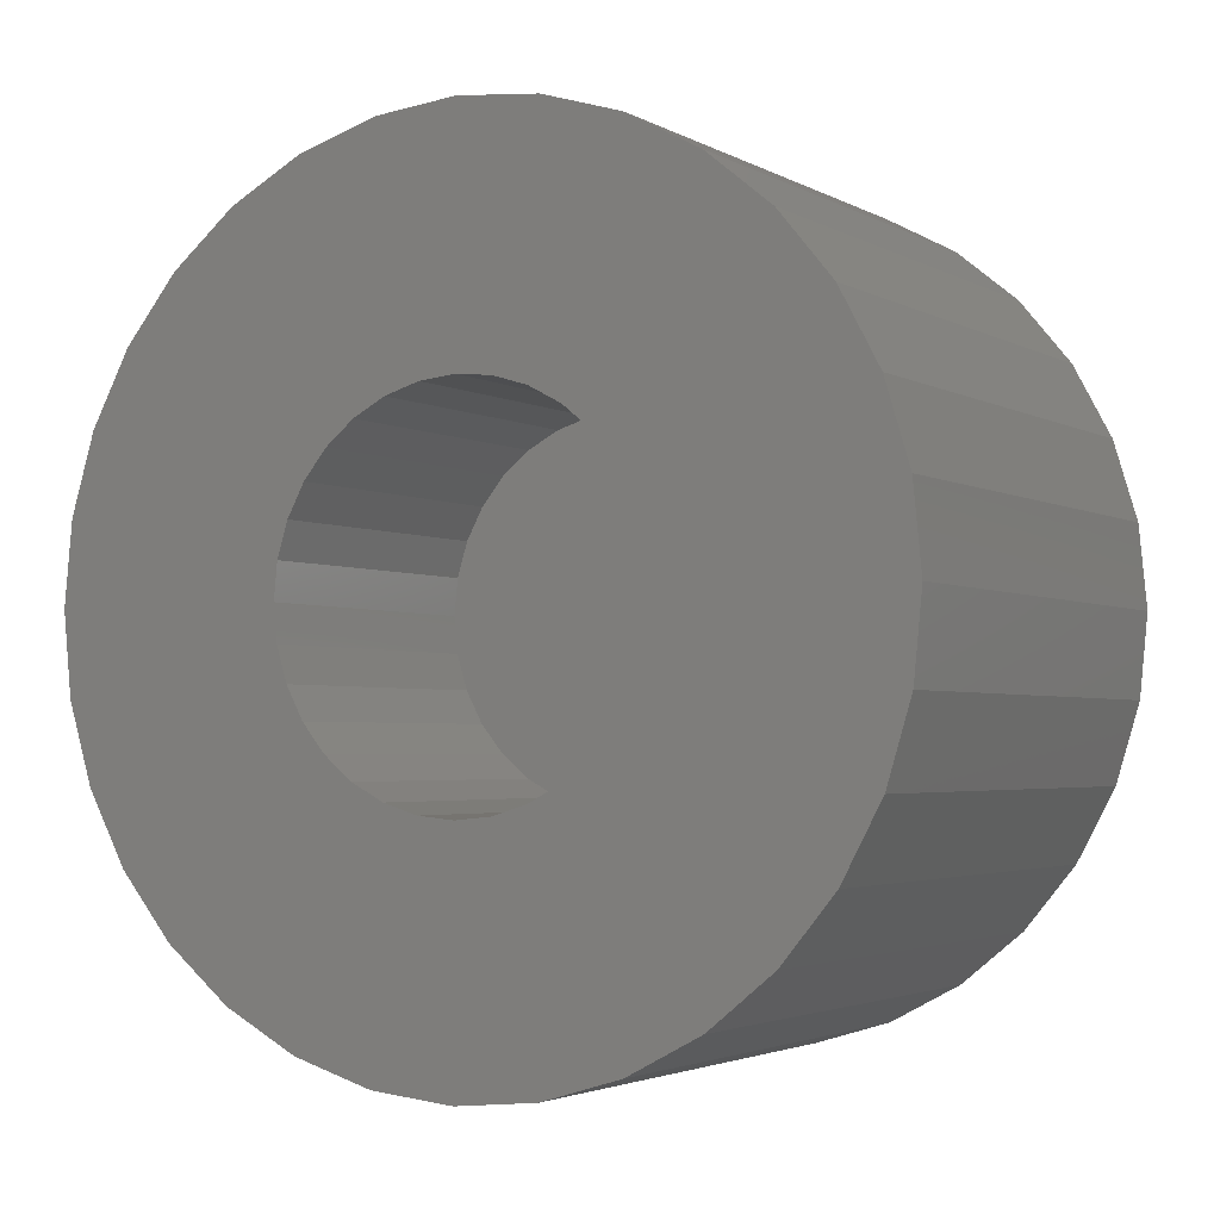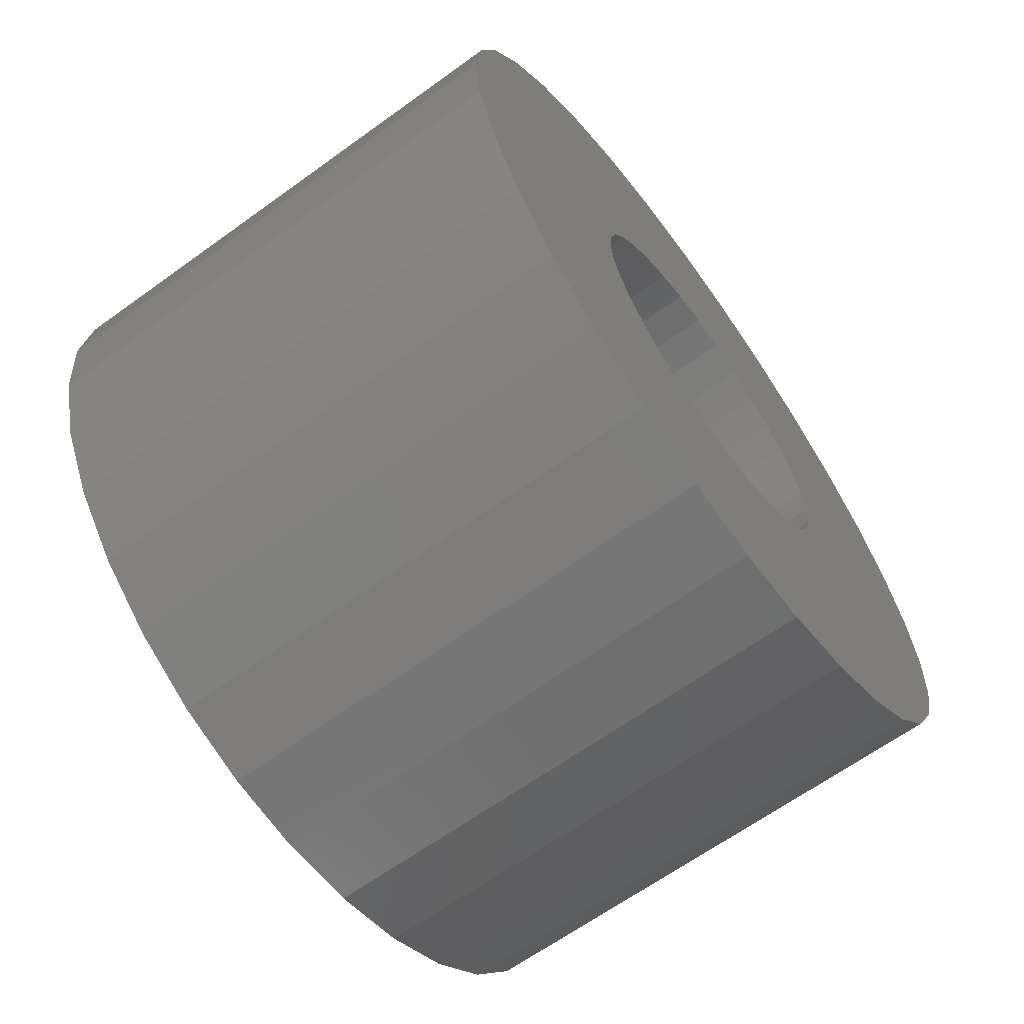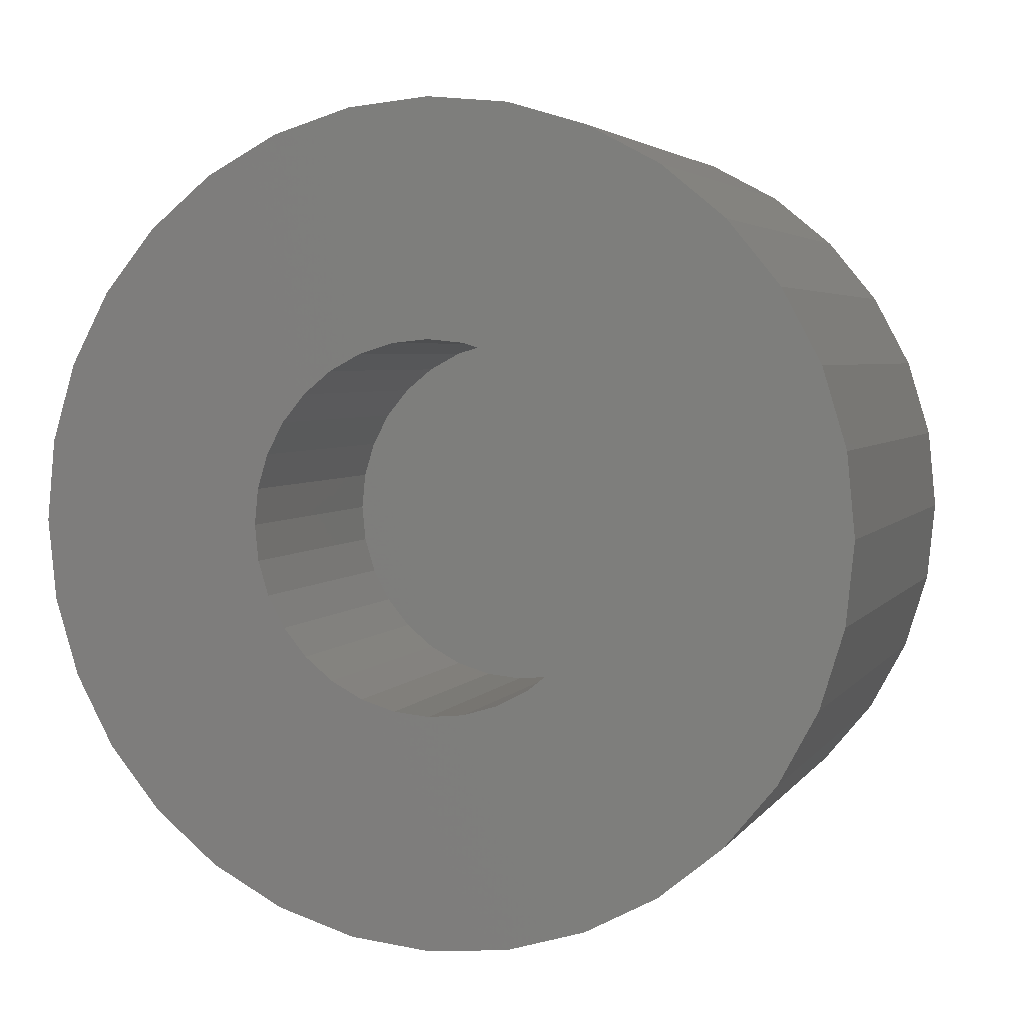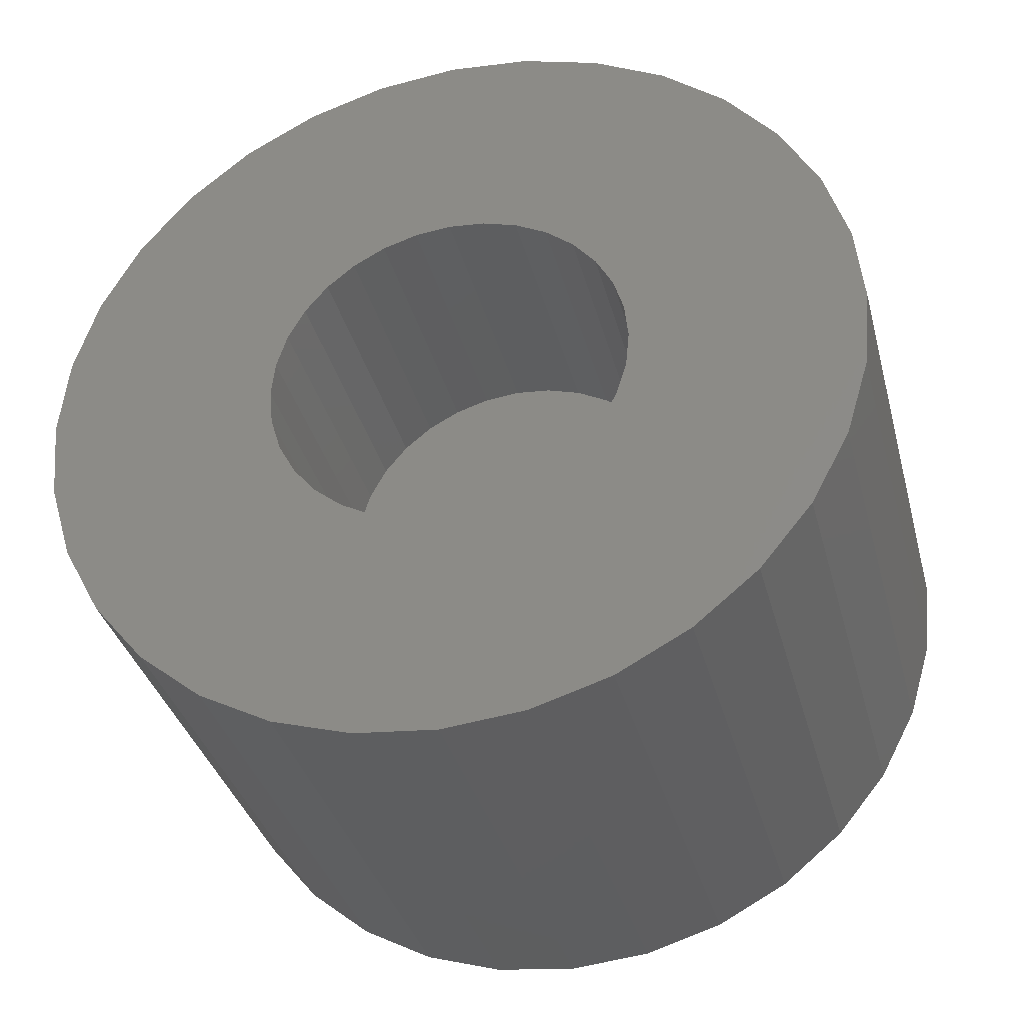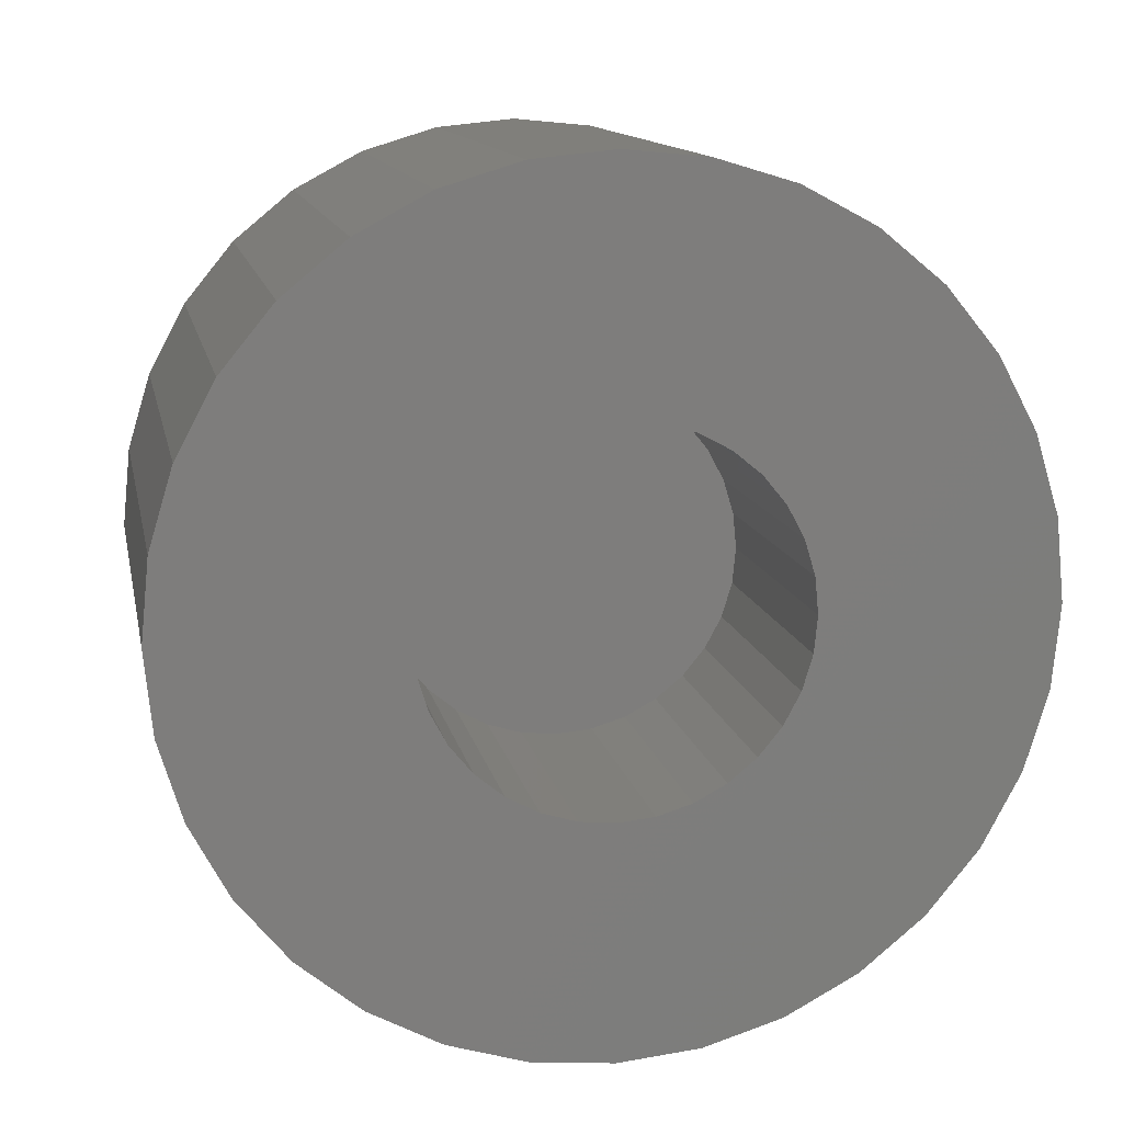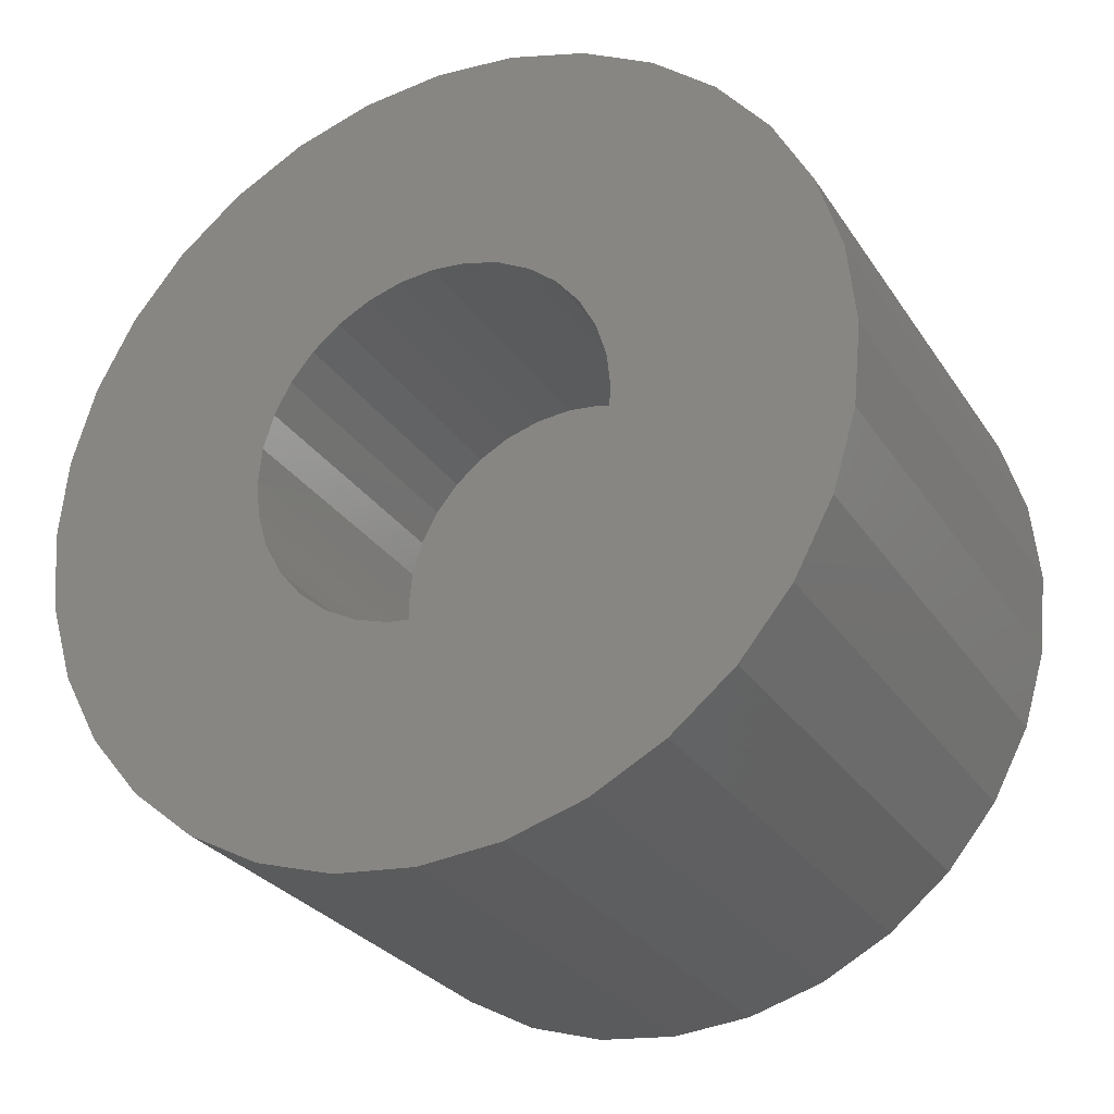
<metadata>
{"format":"stl","ext":"stl","renderer":"f3d","projection":"perspective","resolution":1024,"background":"white","views":[{"elev":-2.9,"azim":-60.3,"up":"+Z"},{"elev":-65.0,"azim":-144.0,"up":"+Z"},{"elev":3.9,"azim":-71.6,"up":"+Y"},{"elev":-35.7,"azim":-75.5,"up":"+Z"},{"elev":12.8,"azim":-101.2,"up":"+Z"},{"elev":-28.3,"azim":-63.1,"up":"+Z"}]}
</metadata>
<code>
# stl→obj: 128 verts, 252 faces
v -1.342e-16 -0.0488 0.4713
v -1.346e-16 -0.1209 0.4746
v -1.353e-16 -0.04366 0.4809
v -1.265e-16 -0.1138 0.4018
v -1.284e-16 -0.04366 0.4191
v -1.275e-16 -0.03674 0.4106
v -1.267e-16 -0.0283 0.4037
v -1.261e-16 -0.01867 0.3986
v -1.241e-16 -0.1021 0.38
v -1.258e-16 -0.00823 0.3954
v -1.375e-16 0.02394 0.5014
v -1.379e-16 0.01349 0.5046
v -1.396e-16 0.1074 0.52
v -1.372e-16 0.119 0.4982
v -1.37e-16 0.03356 0.4963
v -1.362e-16 0.042 0.4894
v -1.353e-16 0.04892 0.4809
v -1.346e-16 0.1262 0.4746
v -1.342e-16 0.05407 0.4713
v -1.33e-16 0.05724 0.4609
v -1.284e-16 0.04892 0.4191
v -1.295e-16 0.05407 0.4287
v -1.291e-16 0.1262 0.4254
v -1.265e-16 0.119 0.4018
v -1.275e-16 0.042 0.4106
v -1.267e-16 0.03356 0.4037
v -1.261e-16 0.02394 0.3986
v -1.241e-16 0.1074 0.38
v -1.258e-16 0.01349 0.3954
v -1.38e-16 0.002632 0.5057
v -1.396e-16 -0.1021 0.52
v -1.417e-16 -0.08645 0.5391
v -1.435e-16 -0.06736 0.5548
v -1.448e-16 -0.04558 0.5664
v -1.456e-16 -0.02195 0.5736
v -1.458e-16 0.002632 0.576
v -1.456e-16 0.02721 0.5736
v -1.448e-16 0.05084 0.5664
v -1.435e-16 0.07263 0.5548
v -1.417e-16 0.09172 0.5391
v -1.379e-16 -0.00823 0.5046
v -1.375e-16 -0.01867 0.5014
v -1.372e-16 -0.1138 0.4982
v -1.37e-16 -0.0283 0.4963
v -1.362e-16 -0.03674 0.4894
v -1.291e-16 -0.1209 0.4254
v -1.318e-16 -0.1234 0.45
v -1.318e-16 -0.05304 0.45
v -1.306e-16 -0.05197 0.4391
v -1.295e-16 -0.0488 0.4287
v -1.257e-16 0.002632 0.3943
v -1.219e-16 0.09172 0.3609
v -1.202e-16 0.07263 0.3452
v -1.189e-16 0.05084 0.3336
v -1.181e-16 0.02721 0.3264
v -1.179e-16 0.002632 0.324
v -1.181e-16 -0.02195 0.3264
v -1.189e-16 -0.04558 0.3336
v -1.202e-16 -0.06736 0.3452
v -1.219e-16 -0.08645 0.3609
v -1.33e-16 -0.05197 0.4609
v -1.306e-16 0.05724 0.4391
v -1.318e-16 0.05831 0.45
v -1.318e-16 0.1286 0.45
v 0.08594 0.01349 0.3954
v 0.08594 0.02394 0.3986
v 0.08594 0.03356 0.4037
v 0.08594 0.042 0.4106
v 0.08594 0.04892 0.4191
v 0.08594 0.05407 0.4287
v 0.08594 0.05724 0.4391
v 0.08594 0.05831 0.45
v 0.08594 0.002632 0.3943
v 0.08594 -0.00823 0.3954
v 0.08594 -0.01867 0.3986
v 0.08594 -0.0283 0.4037
v 0.08594 -0.03674 0.4106
v 0.08594 -0.04366 0.4191
v 0.08594 -0.0488 0.4287
v 0.08594 -0.05197 0.4391
v 0.08594 -0.05304 0.45
v 0.08594 -0.00823 0.5046
v 0.08594 -0.01867 0.5014
v 0.08594 -0.0283 0.4963
v 0.08594 -0.03674 0.4894
v 0.08594 -0.04366 0.4809
v 0.08594 -0.0488 0.4713
v 0.08594 -0.05197 0.4609
v 0.08594 0.002632 0.5057
v 0.08594 0.01349 0.5046
v 0.08594 0.02394 0.5014
v 0.08594 0.03356 0.4963
v 0.08594 0.042 0.4894
v 0.08594 0.04892 0.4809
v 0.08594 0.05407 0.4713
v 0.08594 0.05724 0.4609
v 0.1562 0.1286 0.45
v 0.1562 0.1262 0.4254
v 0.1562 0.119 0.4018
v 0.1562 0.1074 0.38
v 0.1562 0.09172 0.3609
v 0.1562 0.07263 0.3452
v 0.1562 0.05084 0.3336
v 0.1562 0.02721 0.3264
v 0.1562 0.002632 0.324
v 0.1562 -0.02195 0.3264
v 0.1562 -0.04558 0.3336
v 0.1562 -0.06736 0.3452
v 0.1562 -0.08645 0.3609
v 0.1562 -0.1021 0.38
v 0.1562 -0.1138 0.4018
v 0.1562 -0.1209 0.4254
v 0.1562 -0.1234 0.45
v 0.1562 -0.1209 0.4746
v 0.1562 -0.1138 0.4982
v 0.1562 -0.1021 0.52
v 0.1562 -0.08645 0.5391
v 0.1562 -0.06736 0.5548
v 0.1562 -0.04558 0.5664
v 0.1562 -0.02195 0.5736
v 0.1562 0.002632 0.576
v 0.1562 0.02721 0.5736
v 0.1562 0.05084 0.5664
v 0.1562 0.07263 0.5548
v 0.1562 0.09172 0.5391
v 0.1562 0.1074 0.52
v 0.1562 0.119 0.4982
v 0.1562 0.1262 0.4746
f 1 2 3
f 4 5 6
f 6 7 4
f 4 7 8
f 8 9 4
f 9 8 10
f 11 12 13
f 14 11 13
f 14 15 11
f 16 15 14
f 17 16 14
f 18 17 14
f 18 19 17
f 20 19 18
f 21 22 23
f 24 21 23
f 25 21 24
f 26 25 24
f 27 26 24
f 28 27 24
f 29 27 28
f 30 31 32
f 30 32 33
f 30 33 34
f 30 34 35
f 30 35 36
f 30 36 37
f 30 37 38
f 30 38 39
f 30 39 40
f 30 40 13
f 30 13 12
f 31 30 41
f 31 41 42
f 31 42 43
f 43 42 44
f 43 44 45
f 43 45 3
f 43 3 2
f 46 47 48
f 46 48 49
f 46 49 50
f 46 50 5
f 46 5 4
f 51 29 28
f 51 28 52
f 51 52 53
f 51 53 54
f 51 54 55
f 51 55 56
f 51 56 57
f 51 57 58
f 51 58 59
f 51 59 60
f 51 60 9
f 51 9 10
f 1 61 2
f 2 61 48
f 2 48 47
f 22 62 23
f 23 62 63
f 23 63 64
f 64 63 20
f 64 20 18
f 51 65 29
f 29 65 66
f 29 66 27
f 27 66 67
f 27 67 26
f 26 67 68
f 26 68 25
f 25 68 69
f 25 69 21
f 21 69 70
f 21 70 22
f 22 70 71
f 22 71 62
f 62 71 72
f 62 72 63
f 65 51 73
f 73 51 10
f 73 10 74
f 74 10 8
f 74 8 75
f 75 8 7
f 75 7 76
f 76 7 6
f 76 6 77
f 77 6 5
f 77 5 78
f 78 5 50
f 78 50 79
f 79 50 49
f 79 49 80
f 80 49 48
f 80 48 81
f 30 82 41
f 41 82 83
f 41 83 42
f 42 83 84
f 42 84 44
f 44 84 85
f 44 85 45
f 45 85 86
f 45 86 3
f 3 86 87
f 3 87 1
f 1 87 88
f 1 88 61
f 61 88 81
f 61 81 48
f 82 30 89
f 89 30 12
f 89 12 90
f 90 12 11
f 90 11 91
f 91 11 15
f 91 15 92
f 92 15 16
f 92 16 93
f 93 16 17
f 93 17 94
f 94 17 19
f 94 19 95
f 95 19 20
f 95 20 96
f 96 20 63
f 96 63 72
f 64 97 23
f 23 97 98
f 23 98 24
f 24 98 99
f 24 99 28
f 28 99 100
f 28 100 52
f 52 100 101
f 52 101 53
f 53 101 102
f 53 102 54
f 54 102 103
f 54 103 55
f 55 103 104
f 55 104 56
f 56 104 105
f 56 105 57
f 57 105 106
f 57 106 58
f 58 106 107
f 58 107 59
f 59 107 108
f 59 108 60
f 60 108 109
f 60 109 9
f 9 109 110
f 9 110 4
f 4 110 111
f 4 111 46
f 46 111 112
f 46 112 47
f 47 112 113
f 47 113 2
f 2 113 114
f 2 114 43
f 43 114 115
f 43 115 31
f 31 115 116
f 31 116 32
f 32 116 117
f 32 117 33
f 33 117 118
f 33 118 34
f 34 118 119
f 34 119 35
f 35 119 120
f 35 120 36
f 36 120 121
f 36 121 37
f 37 121 122
f 37 122 38
f 38 122 123
f 38 123 39
f 39 123 124
f 39 124 40
f 40 124 125
f 40 125 13
f 13 125 126
f 13 126 14
f 14 126 127
f 14 127 18
f 18 127 128
f 18 128 64
f 64 128 97
f 120 122 121
f 122 120 119
f 122 119 123
f 123 119 118
f 123 118 124
f 102 107 103
f 103 107 106
f 103 106 104
f 104 106 105
f 124 118 125
f 125 118 117
f 125 117 126
f 126 117 116
f 126 116 127
f 127 116 115
f 127 115 128
f 128 115 114
f 128 114 97
f 97 114 113
f 97 113 98
f 98 113 112
f 98 112 99
f 99 112 111
f 99 111 100
f 100 111 110
f 100 110 101
f 101 110 109
f 101 109 102
f 102 109 108
f 102 108 107
f 89 90 82
f 83 82 90
f 91 83 90
f 84 83 91
f 92 84 91
f 85 84 92
f 93 85 92
f 86 85 93
f 94 86 93
f 87 86 94
f 95 87 94
f 69 78 70
f 77 78 69
f 68 77 69
f 76 77 68
f 67 76 68
f 75 76 67
f 66 75 67
f 74 75 66
f 65 74 66
f 73 74 65
f 78 79 70
f 70 79 80
f 70 80 71
f 71 80 81
f 71 81 72
f 72 81 88
f 72 88 96
f 96 88 87
f 96 87 95

</code>
